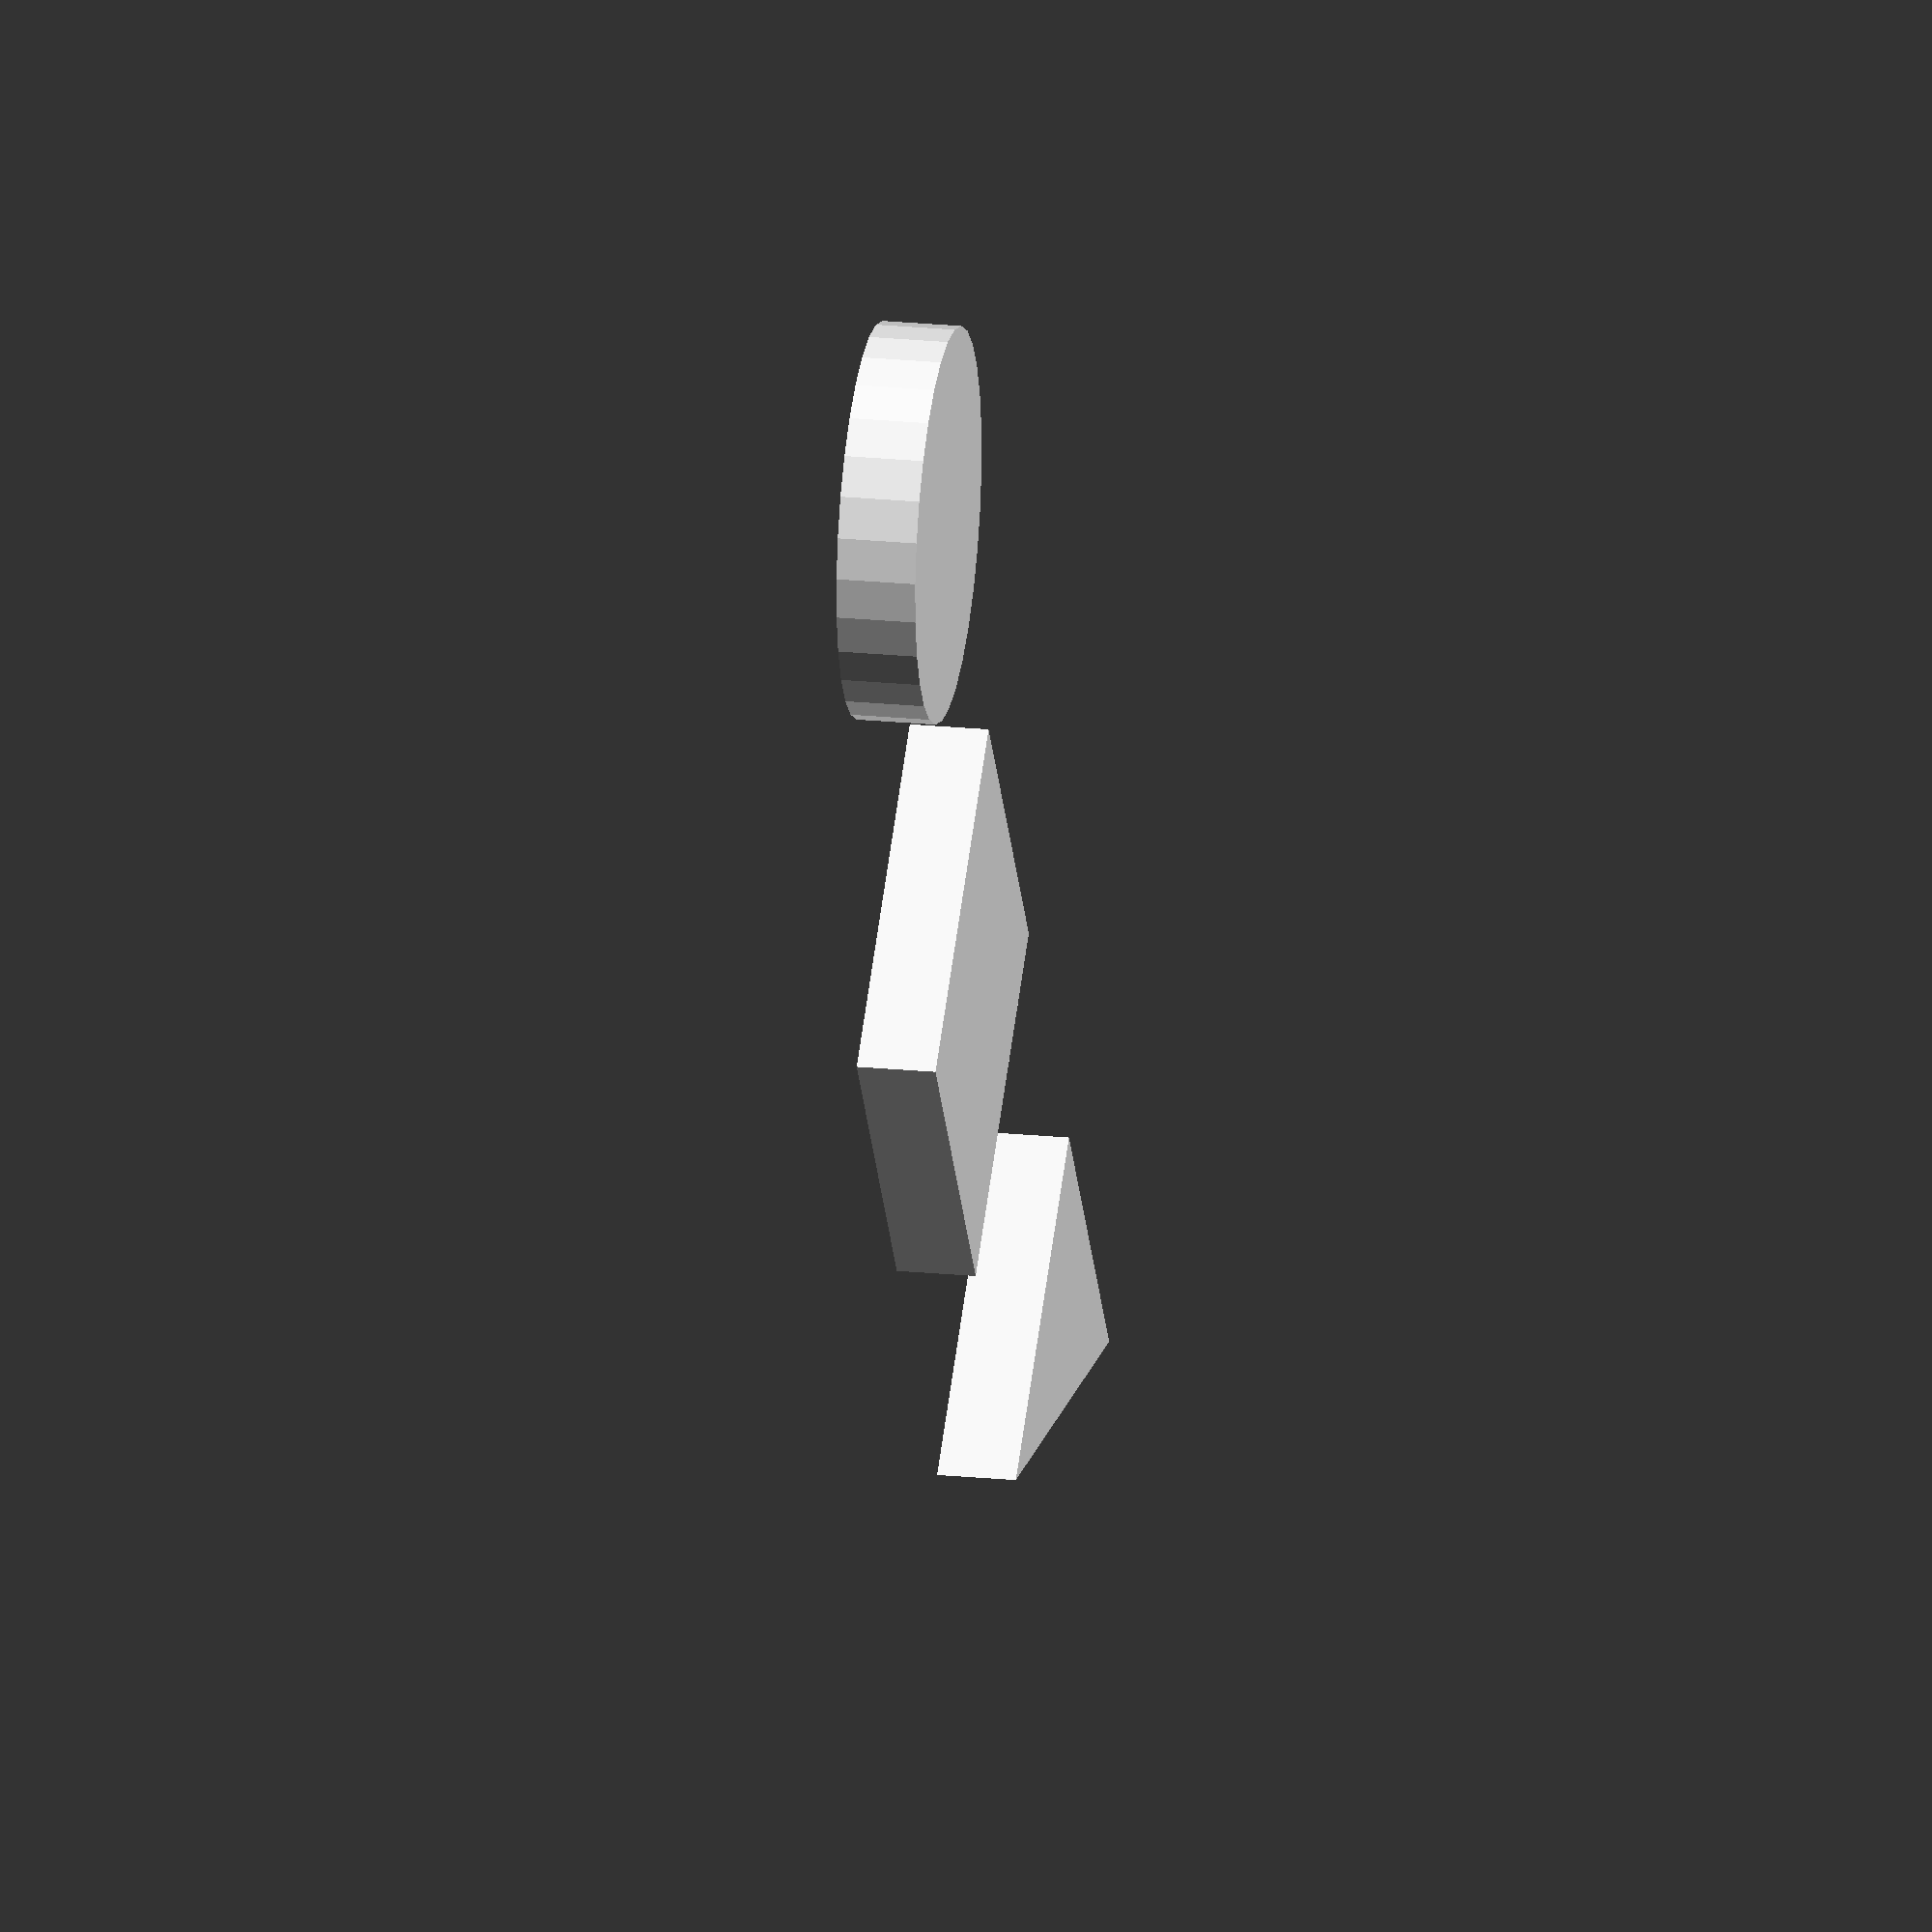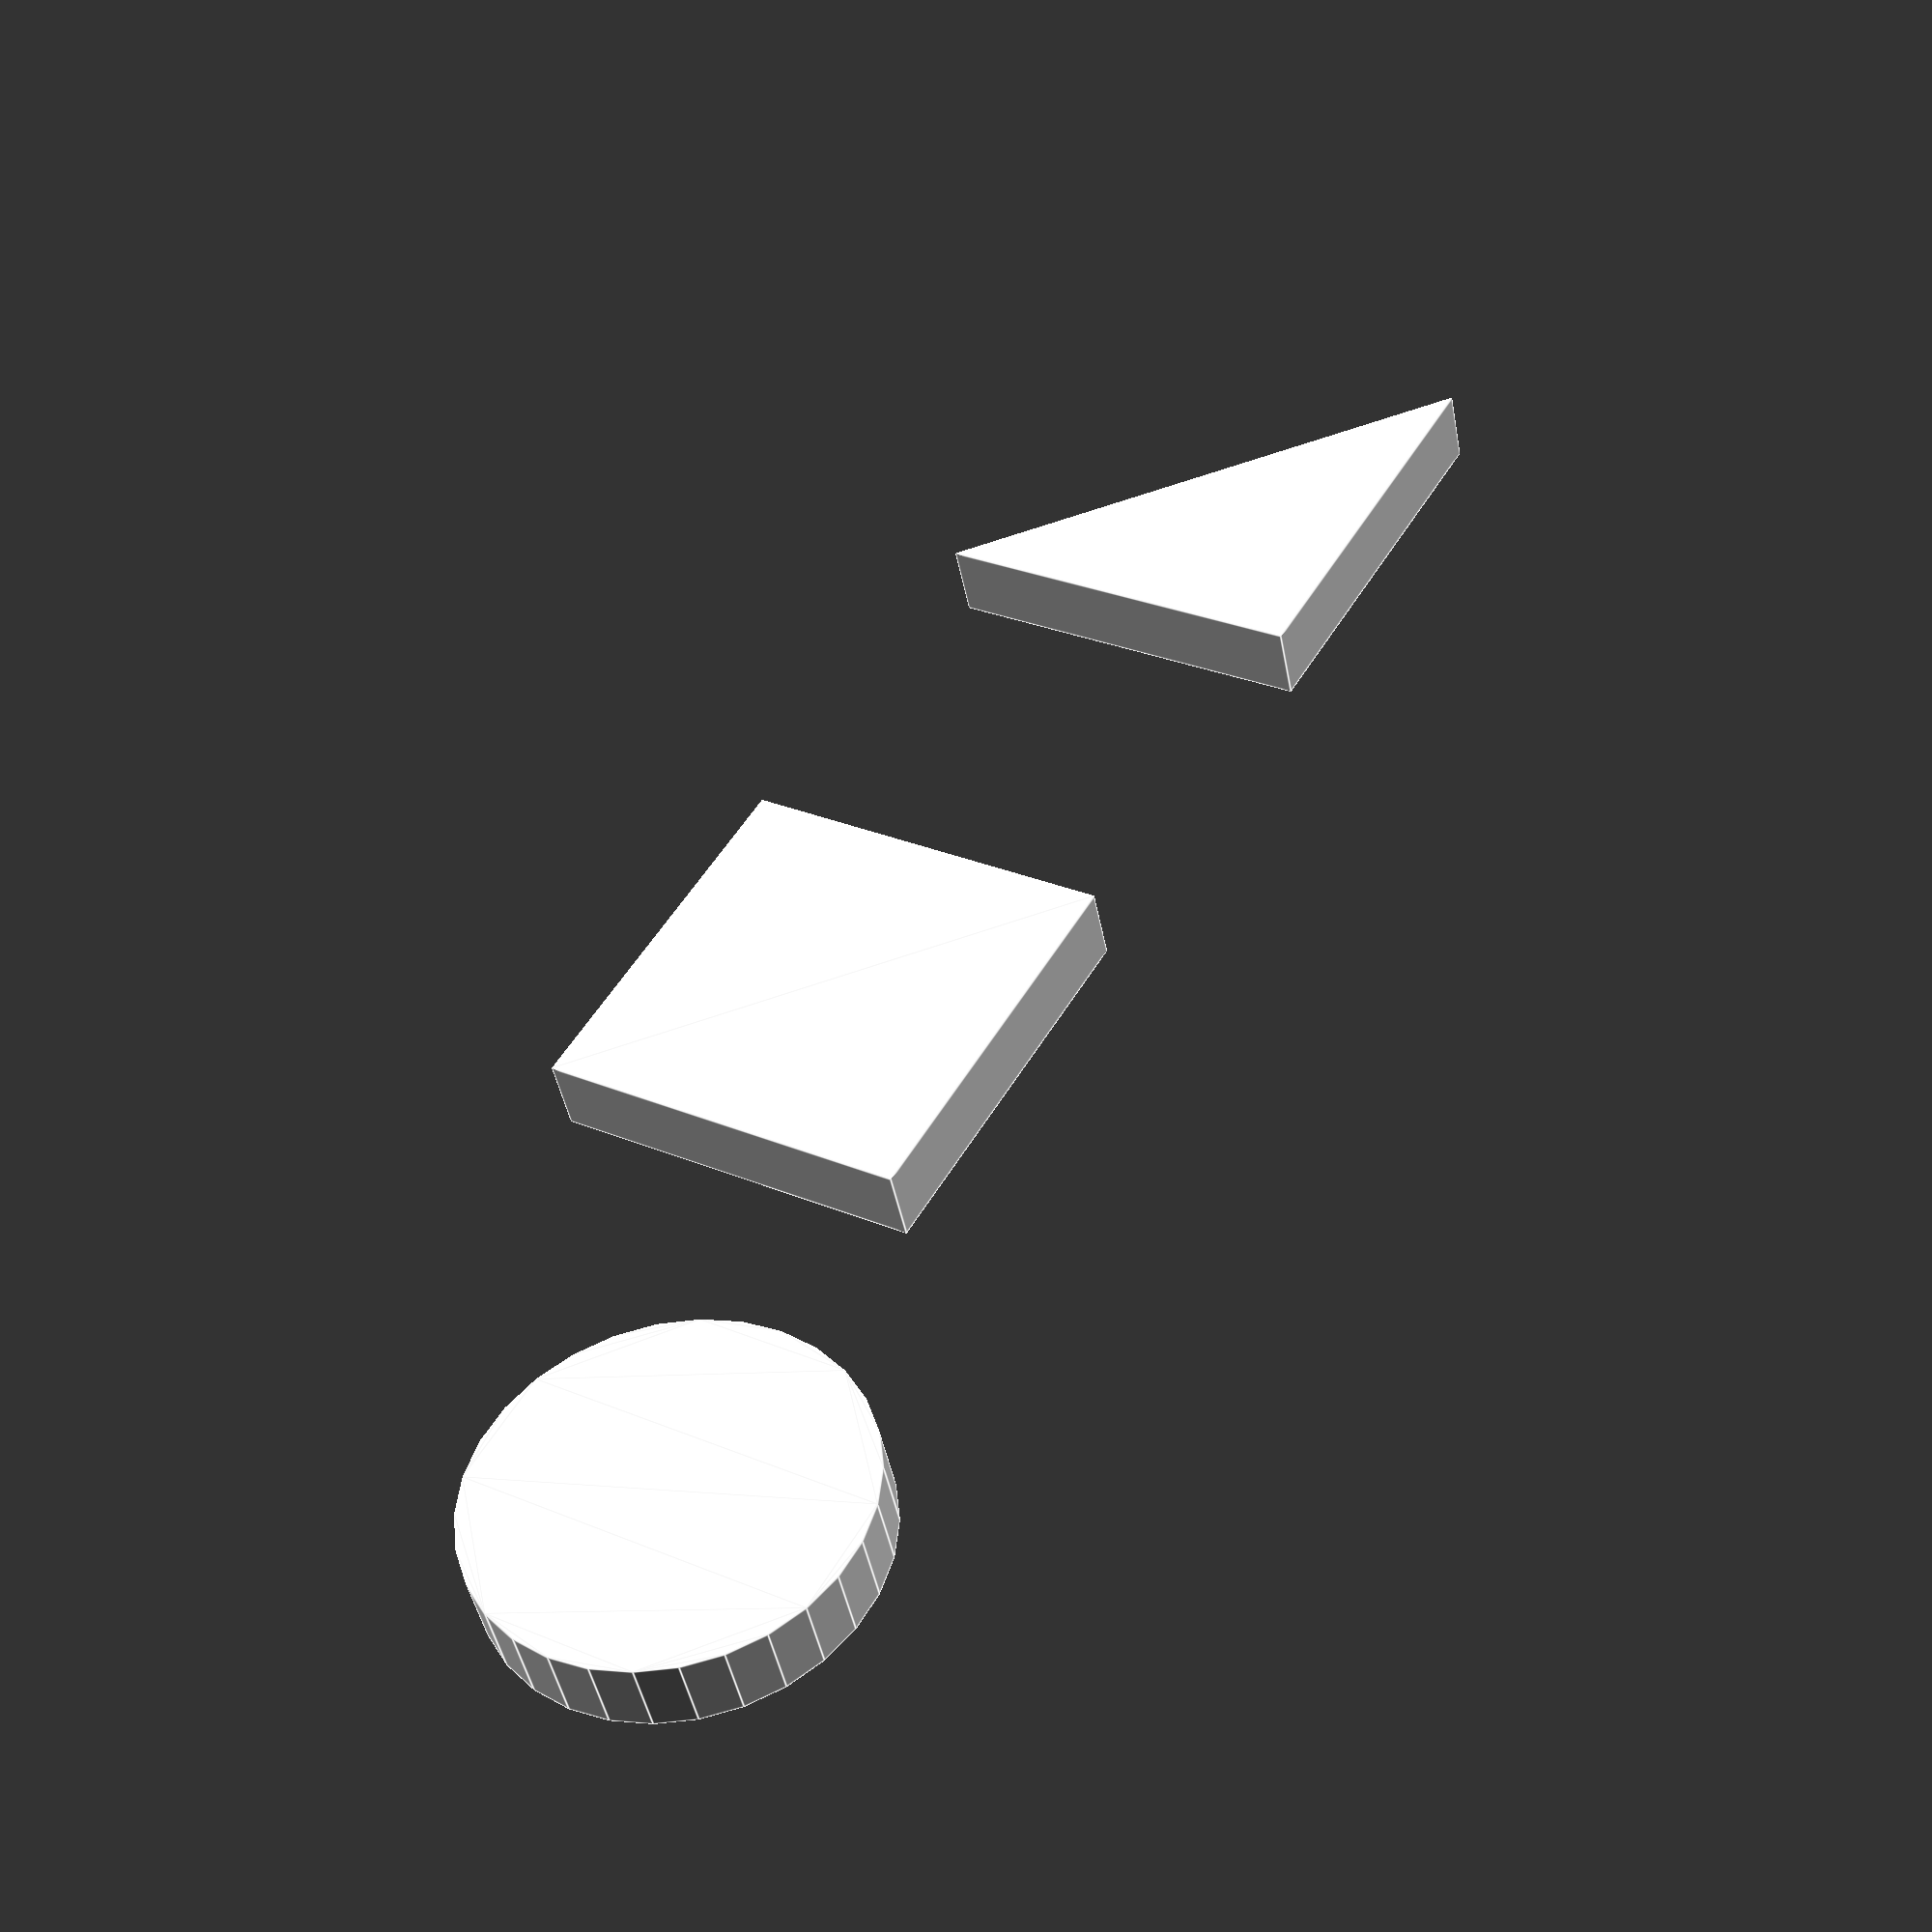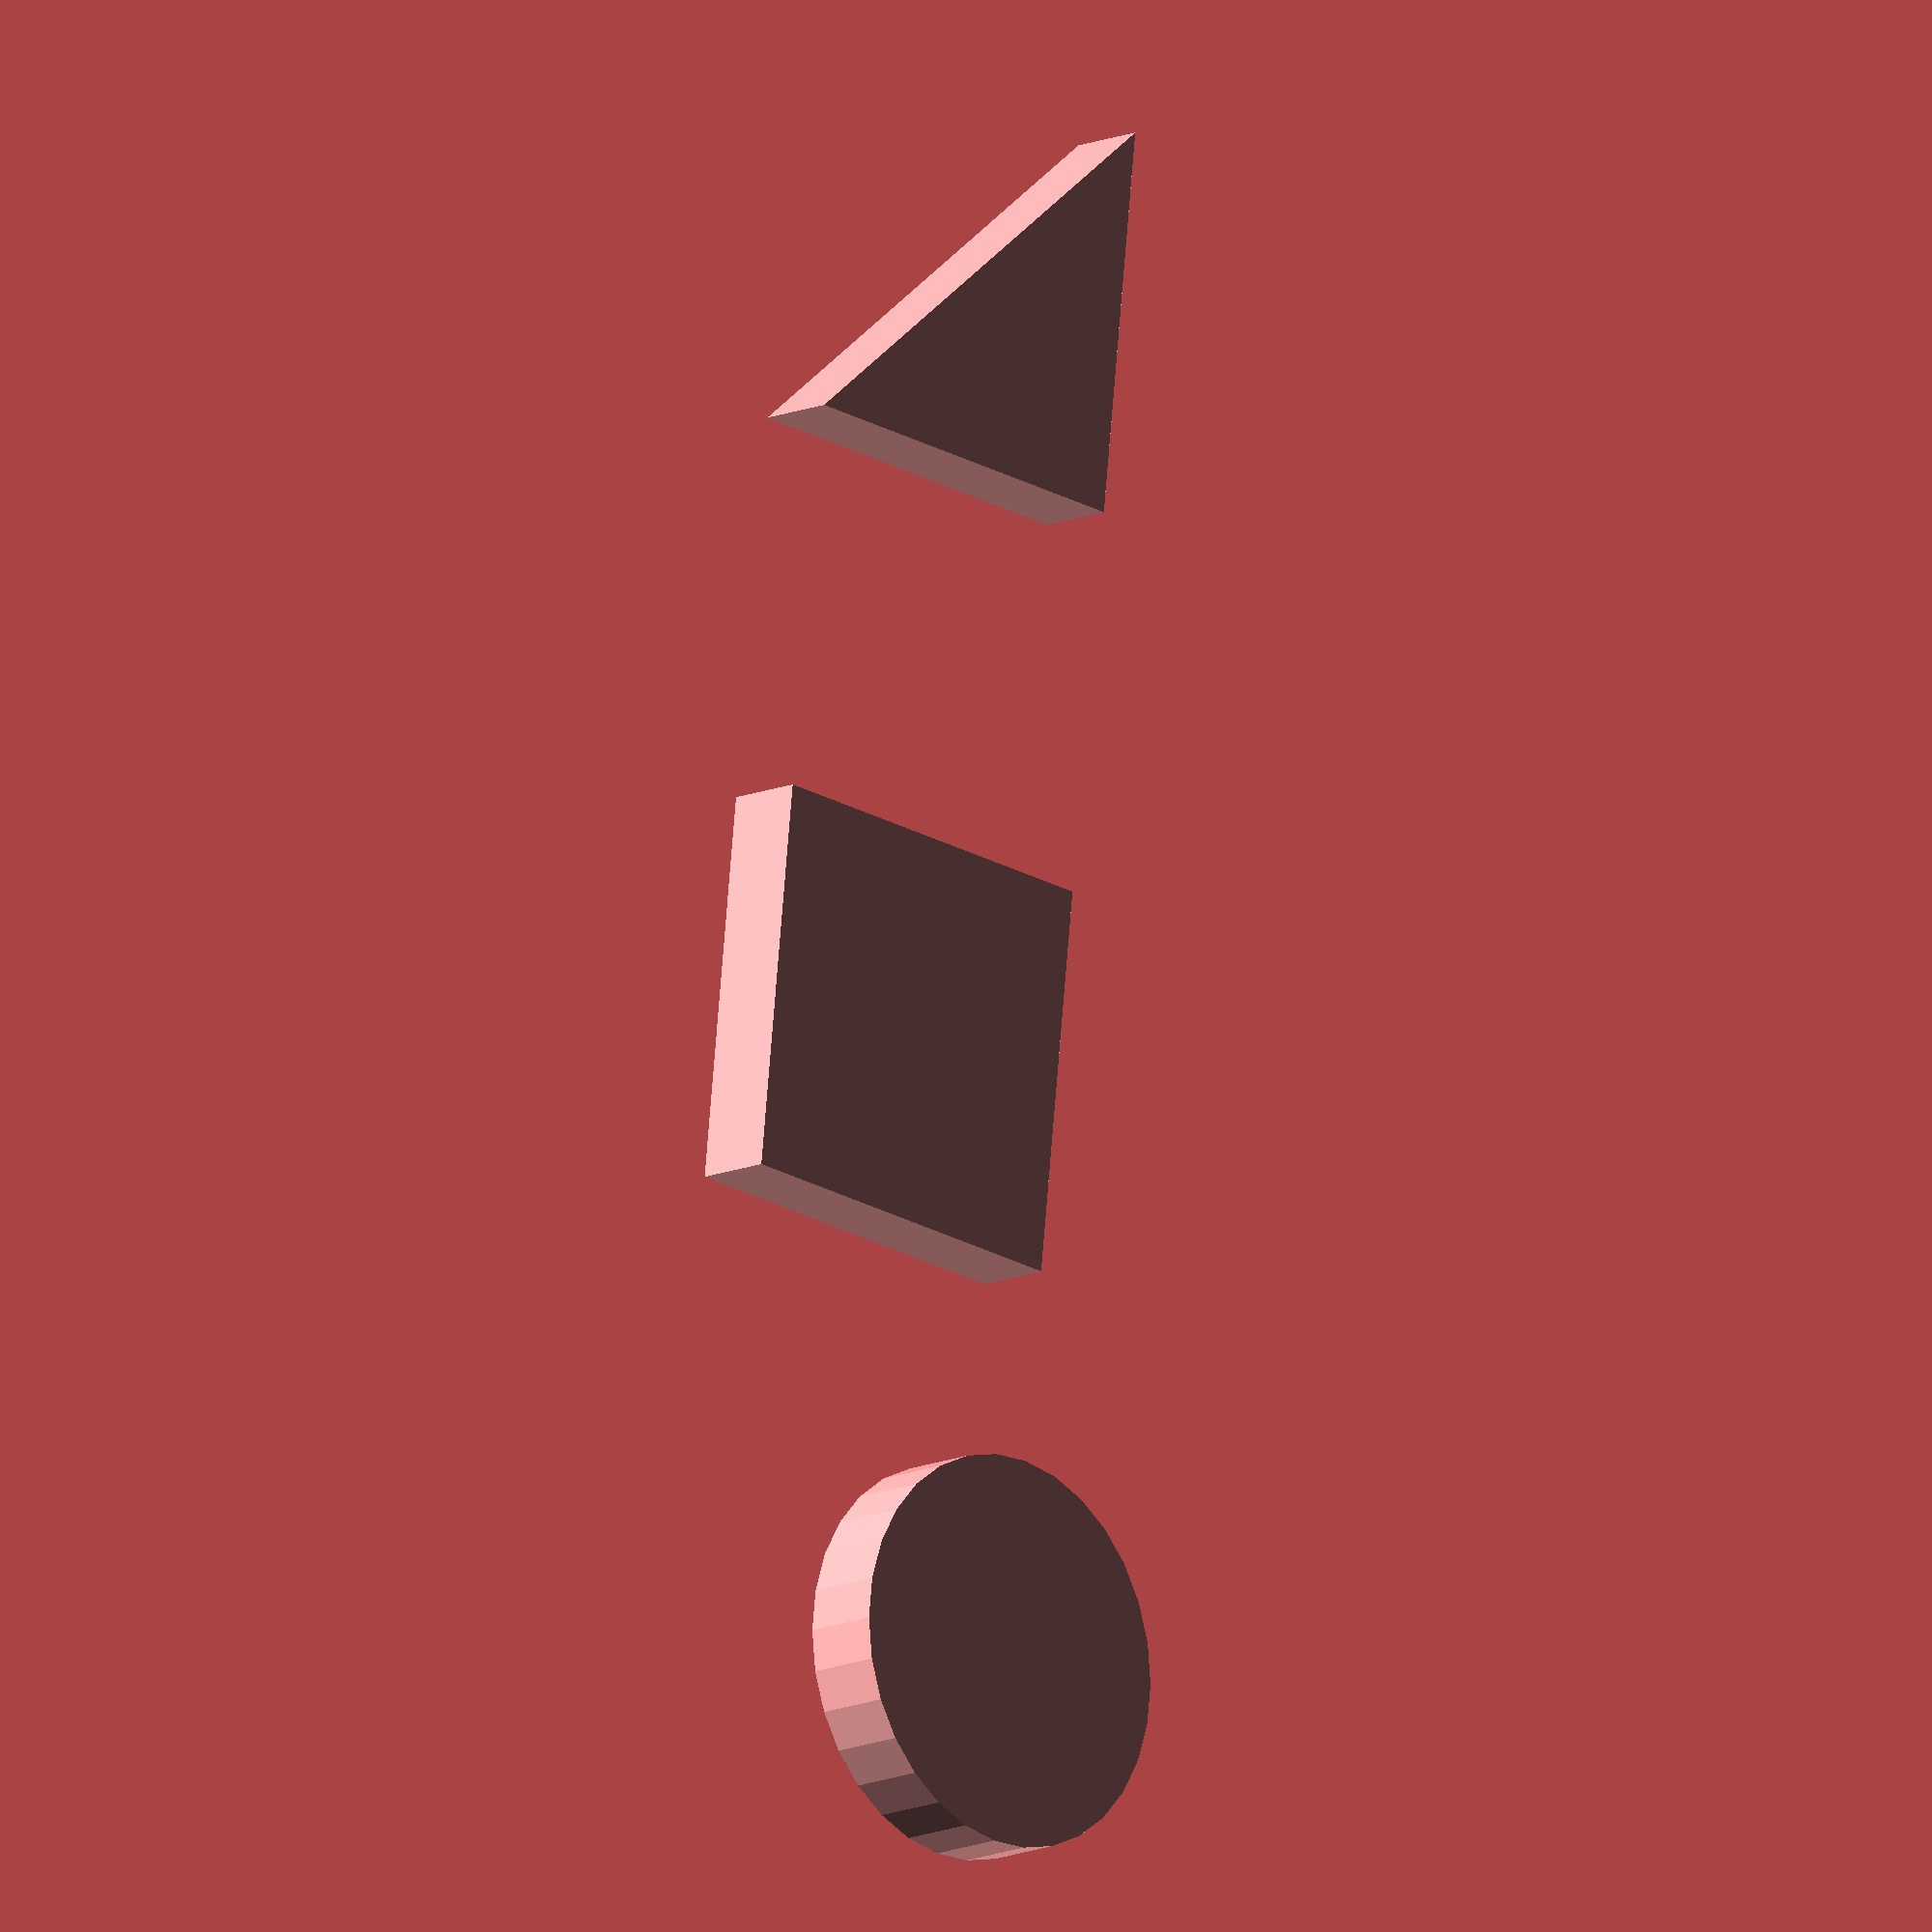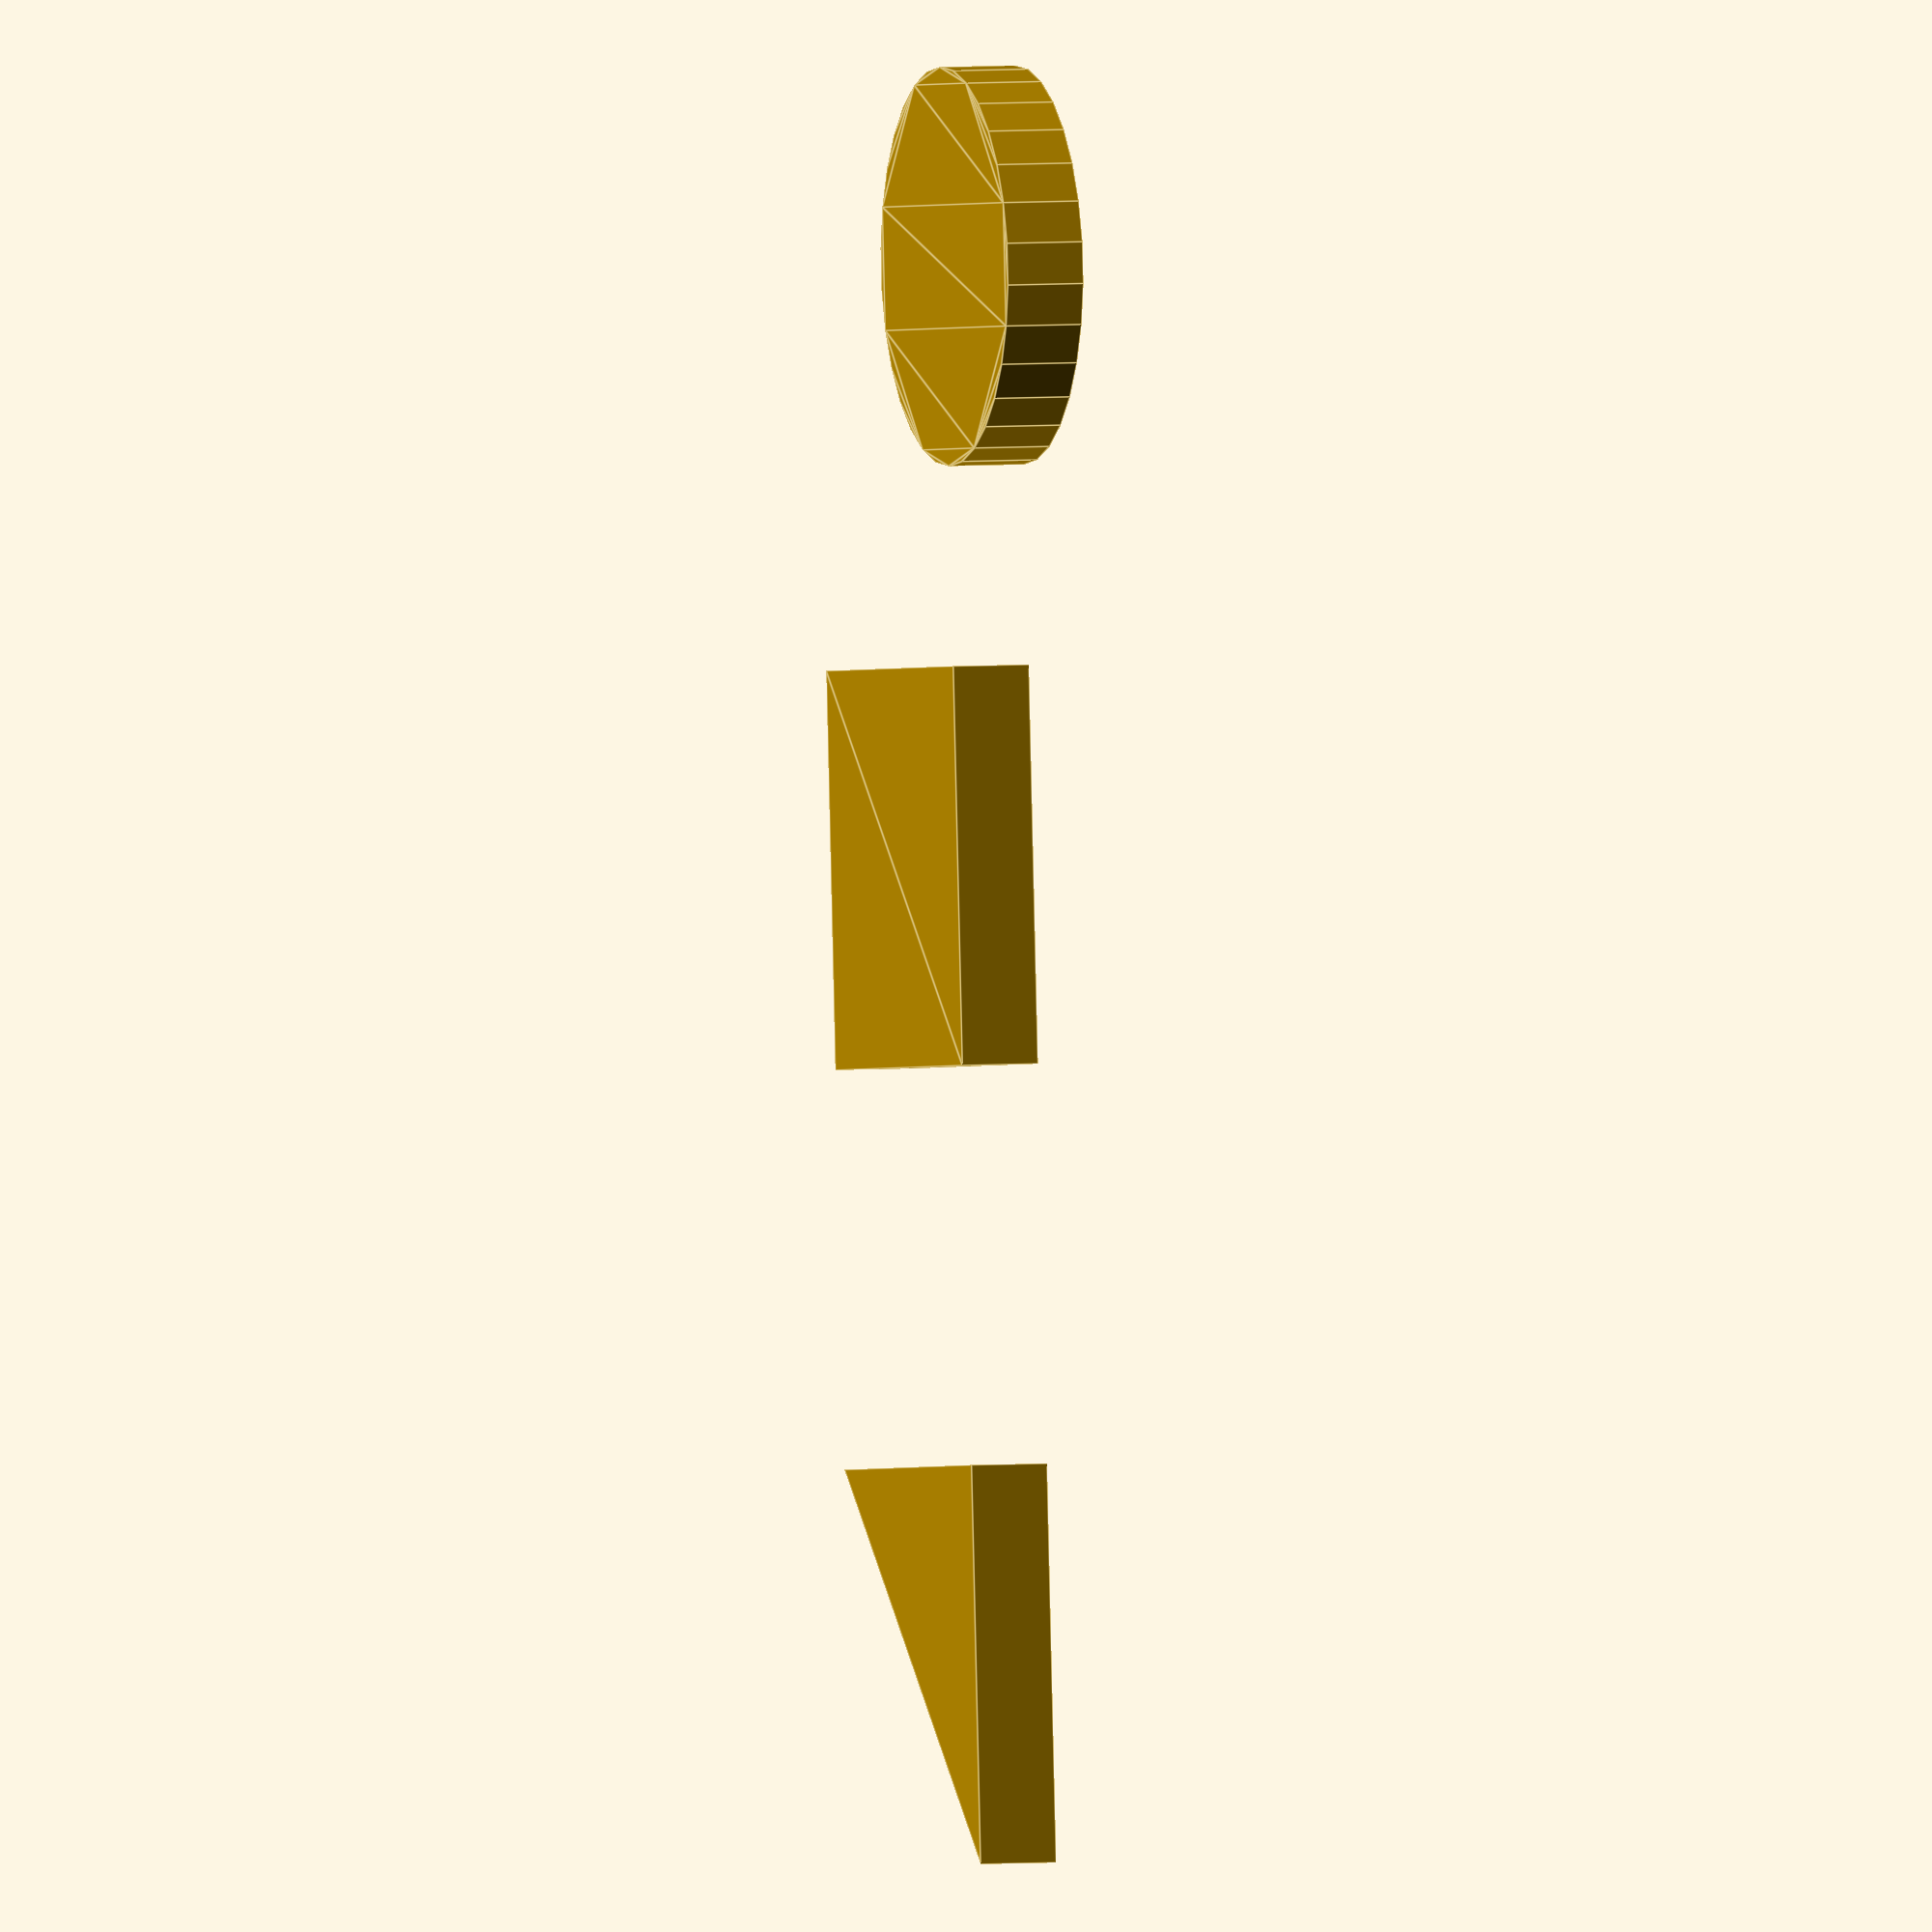
<openscad>
  $fs = 0.01;

circle(2.5);

translate([5, 0, 0])
square(5);

translate([15, 0, 0])
polygon([[0, 0], [5, 0], [0, 5]], [[0, 1, 2]]);
</openscad>
<views>
elev=157.6 azim=307.1 roll=80.4 proj=o view=solid
elev=44.1 azim=300.5 roll=10.5 proj=p view=edges
elev=13.1 azim=276.4 roll=314.8 proj=o view=wireframe
elev=356.4 azim=94.1 roll=251.4 proj=o view=edges
</views>
